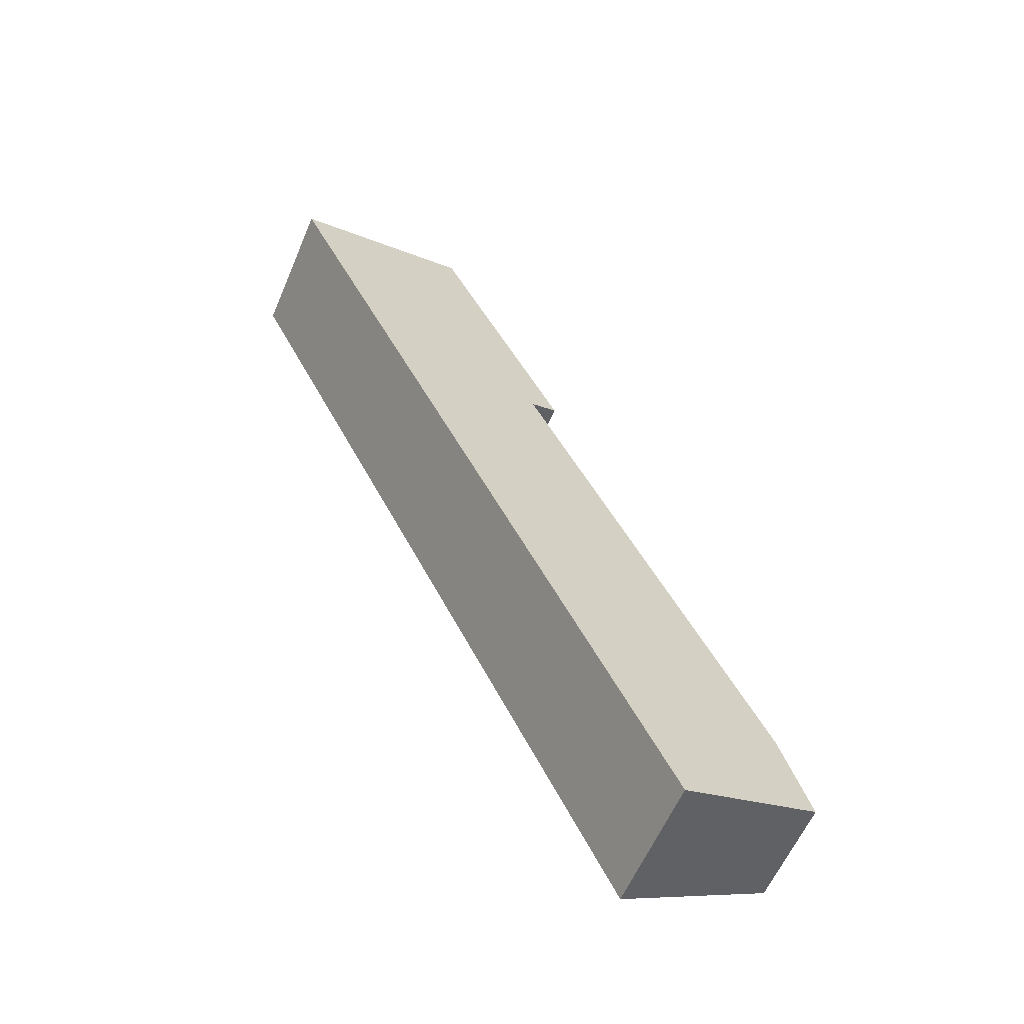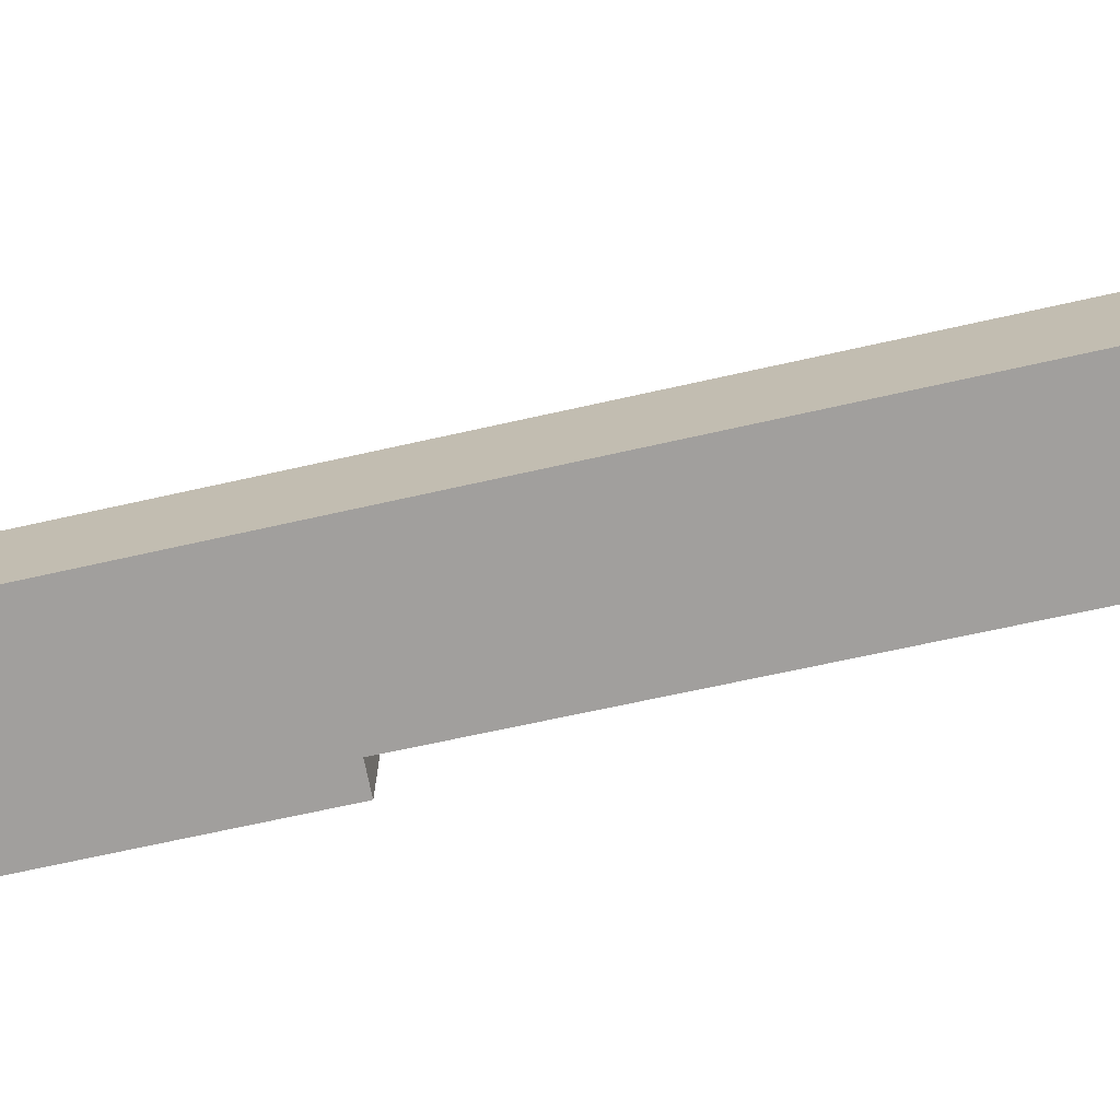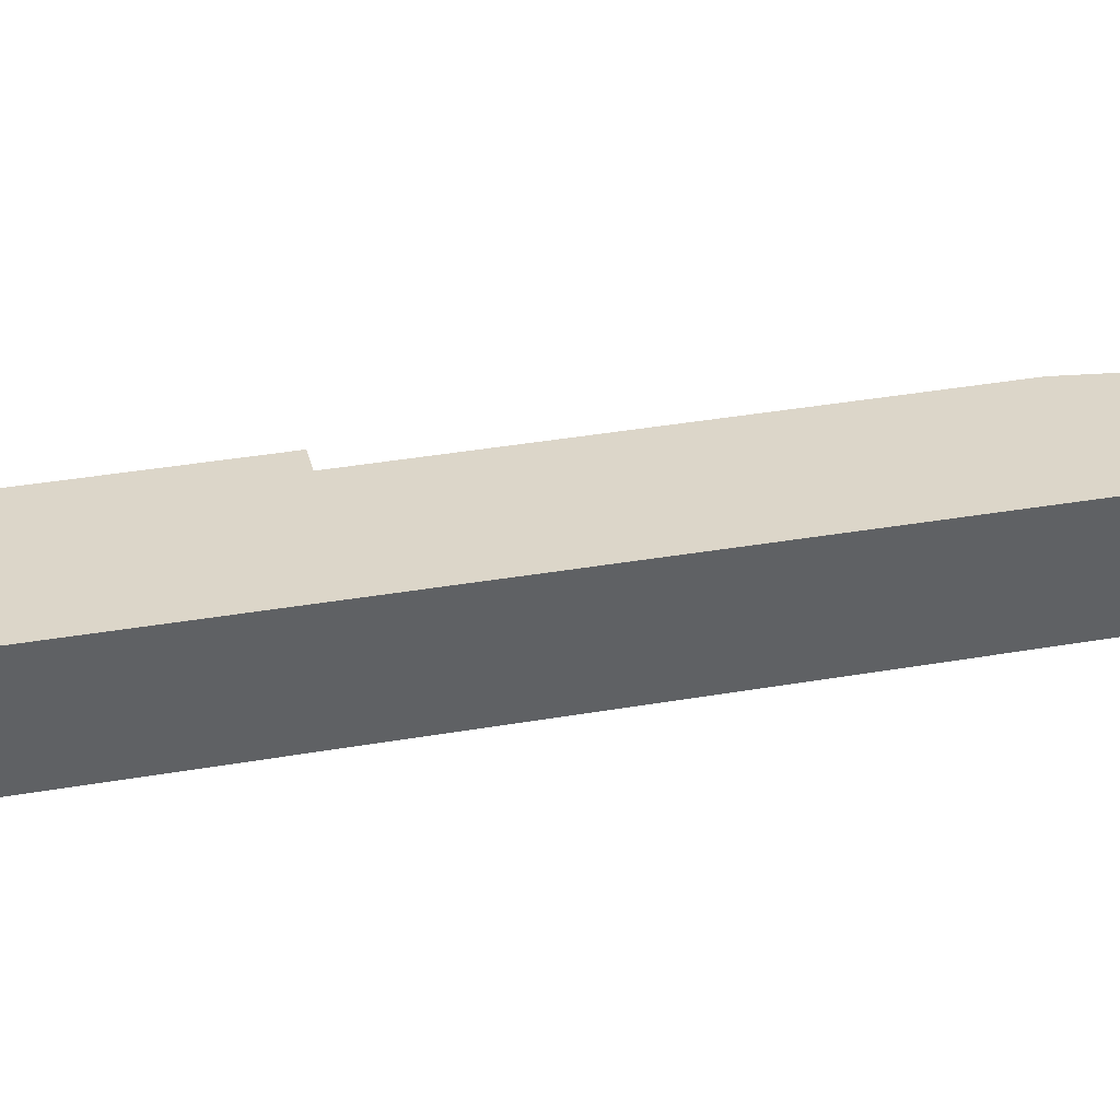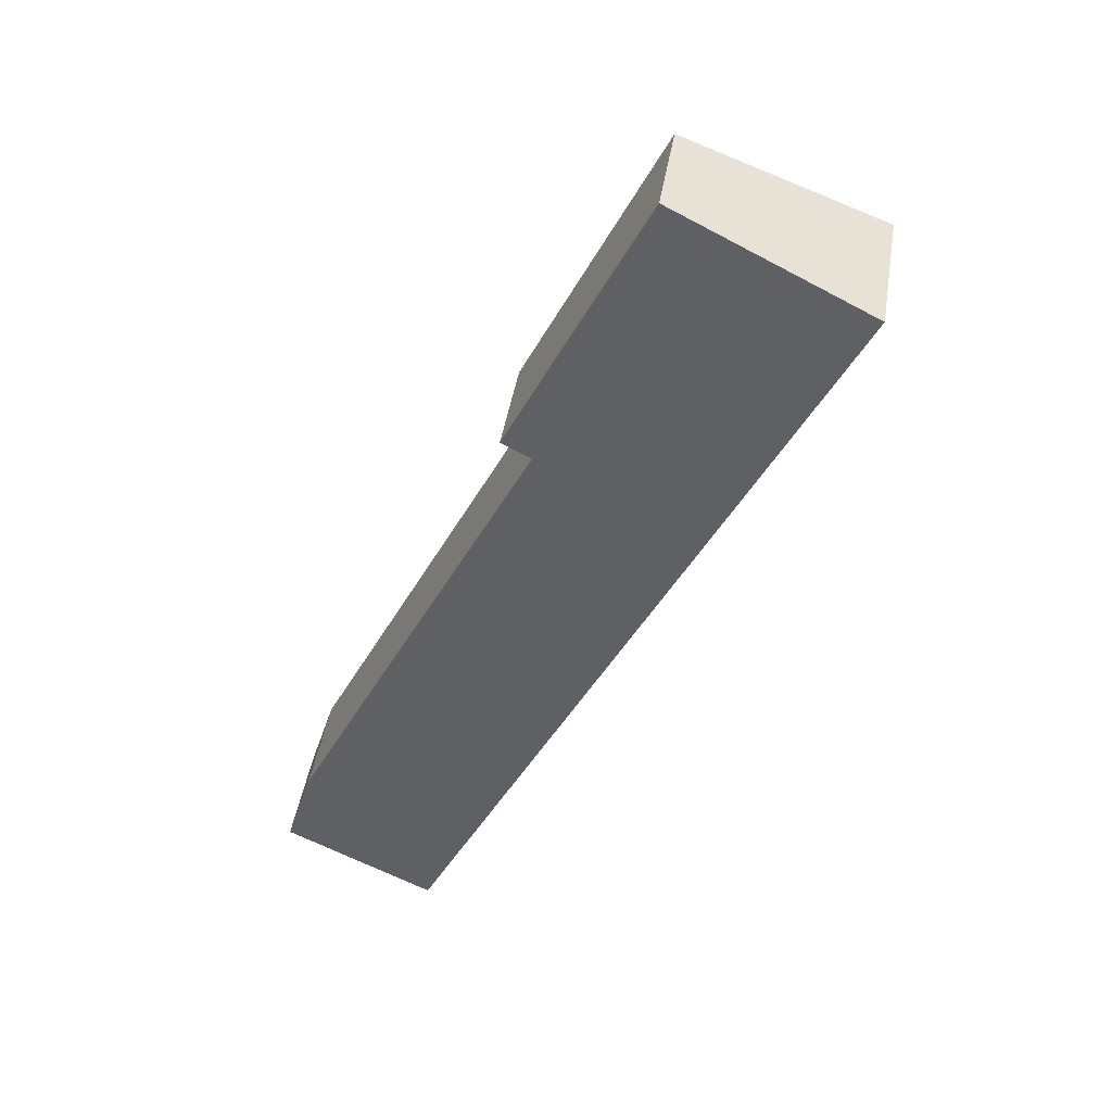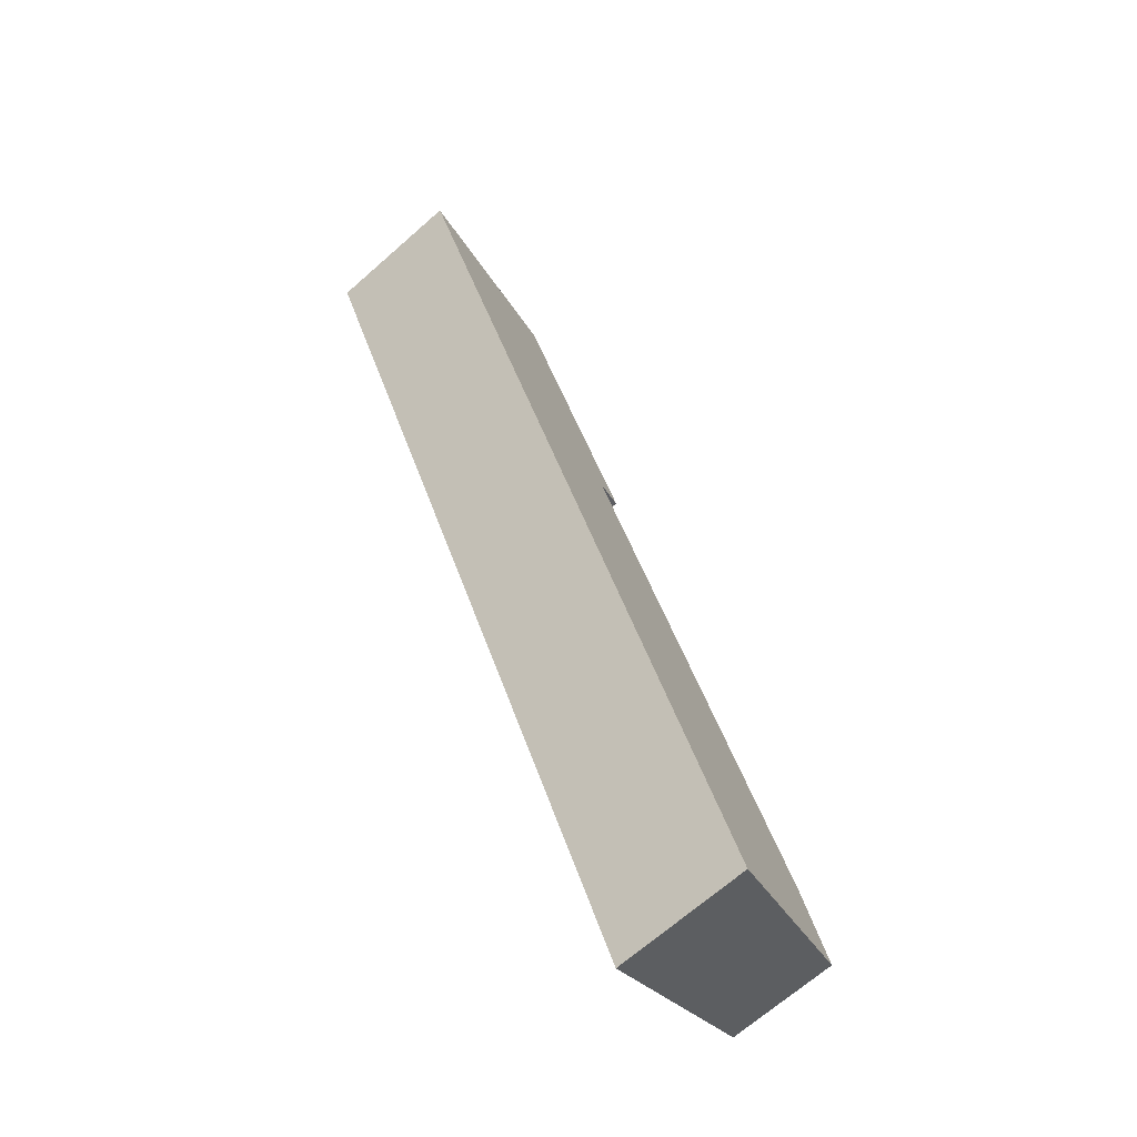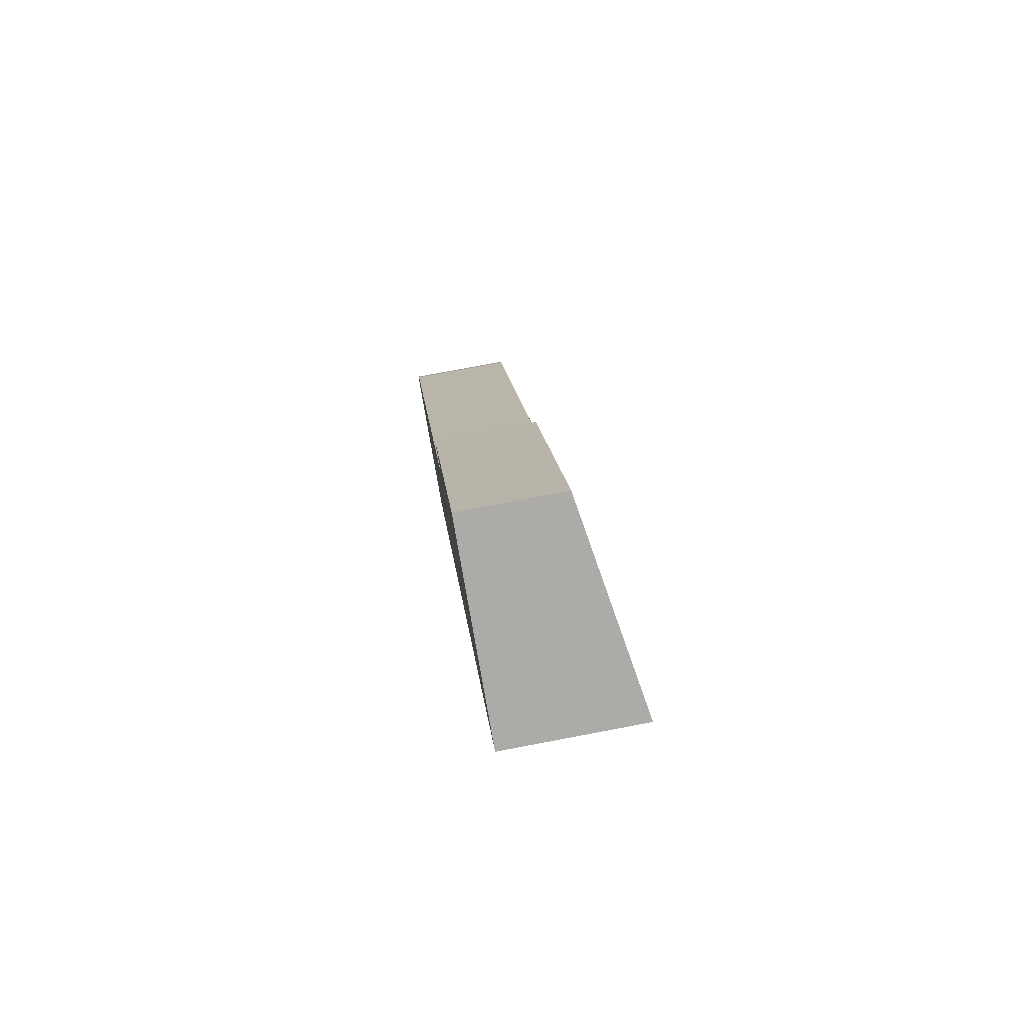
<metadata>
{"format":"obj","ext":"obj","renderer":"f3d","projection":"perspective","resolution":1024,"background":"white","views":[{"elev":-58.7,"azim":157.2,"up":"+Z"},{"elev":-71.5,"azim":128.6,"up":"+Y"},{"elev":40.3,"azim":104.3,"up":"+Y"},{"elev":44.3,"azim":9.3,"up":"+Z"},{"elev":-67.8,"azim":131.5,"up":"+Z"},{"elev":77.5,"azim":79.3,"up":"+Z"}]}
</metadata>
<code>
v  0.552 3.961 -0.267
v  17.59 4.965 22.01
v  5.509 4.907 -2.666
v  0.003 3.855 0.011
v  1.029 3.769 3.334
v  9.988 3.829 21.42
v  8.92 3.622 21.98
v  13.82 3.648 31.96
v  20.73 4.981 28.45
v  20.66 4.965 28.49
v  0.003 -6.736e-19 0.011
v  1.029 -2.041e-16 3.334
v  9.988 -1.312e-15 21.42
v  13.82 -1.957e-15 31.96
v  8.92 -1.346e-15 21.98
v  5.509 1.632e-16 -2.666
v  0.552 1.635e-17 -0.267
v  0 3.855 2.361e-16
v  0 0 0
v  20.66 -1.745e-15 28.49
v  20.73 -1.742e-15 28.45
v  17.59 -1.348e-15 22.01
g defaultobject
f 1 2 3
f 2 1 4
f 2 4 5
f 2 5 6
f 2 6 7
f 2 7 8
f 2 8 9
f 9 8 10
f 11 5 4
f 5 11 12
f 5 13 6
f 13 5 12
f 7 14 8
f 14 7 15
f 13 7 6
f 7 13 15
f 16 1 3
f 1 16 17
f 1 17 18
f 18 17 19
f 14 10 8
f 10 14 20
f 10 20 9
f 9 20 21
f 21 2 9
f 2 21 22
f 2 22 3
f 3 22 16
f 15 20 14
f 20 15 21
f 21 15 22
f 22 15 13
f 22 13 16
f 16 13 12
f 16 12 11
f 16 11 17
f 17 11 19

</code>
